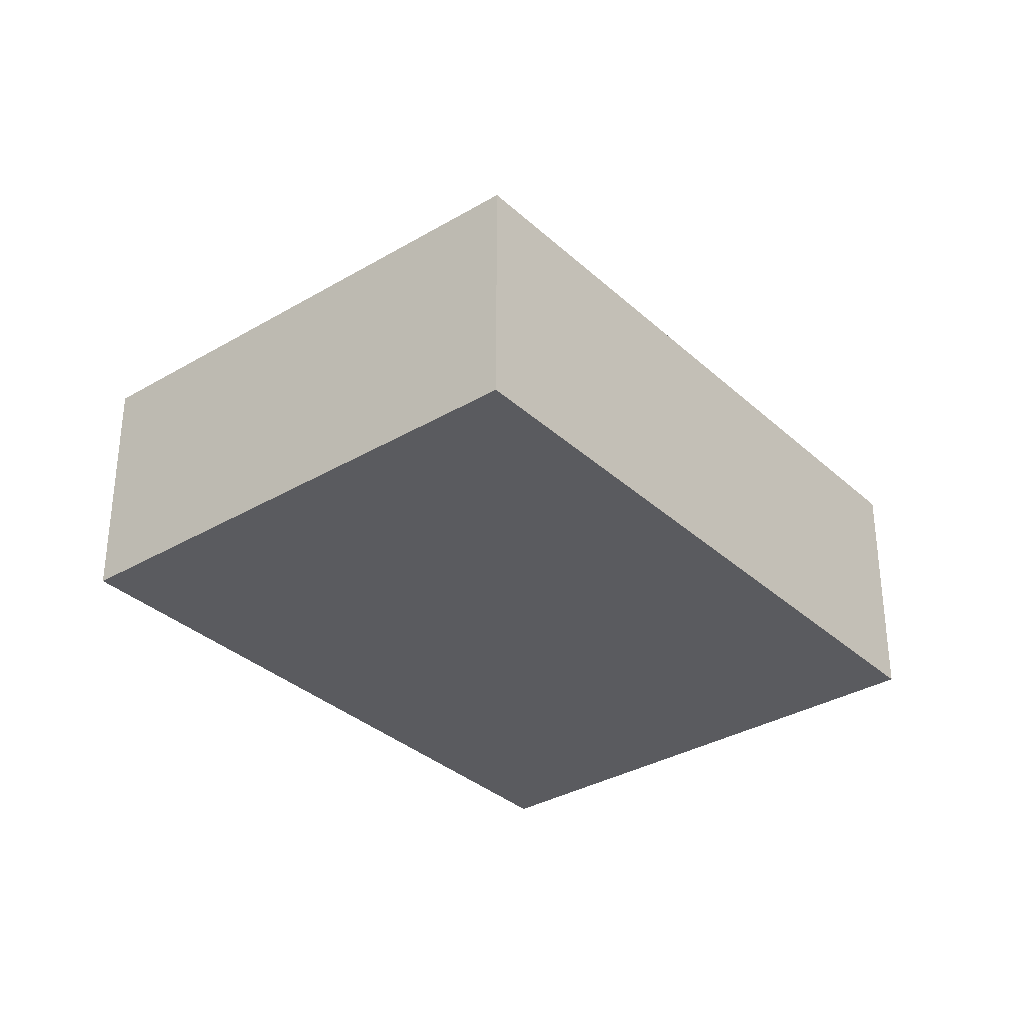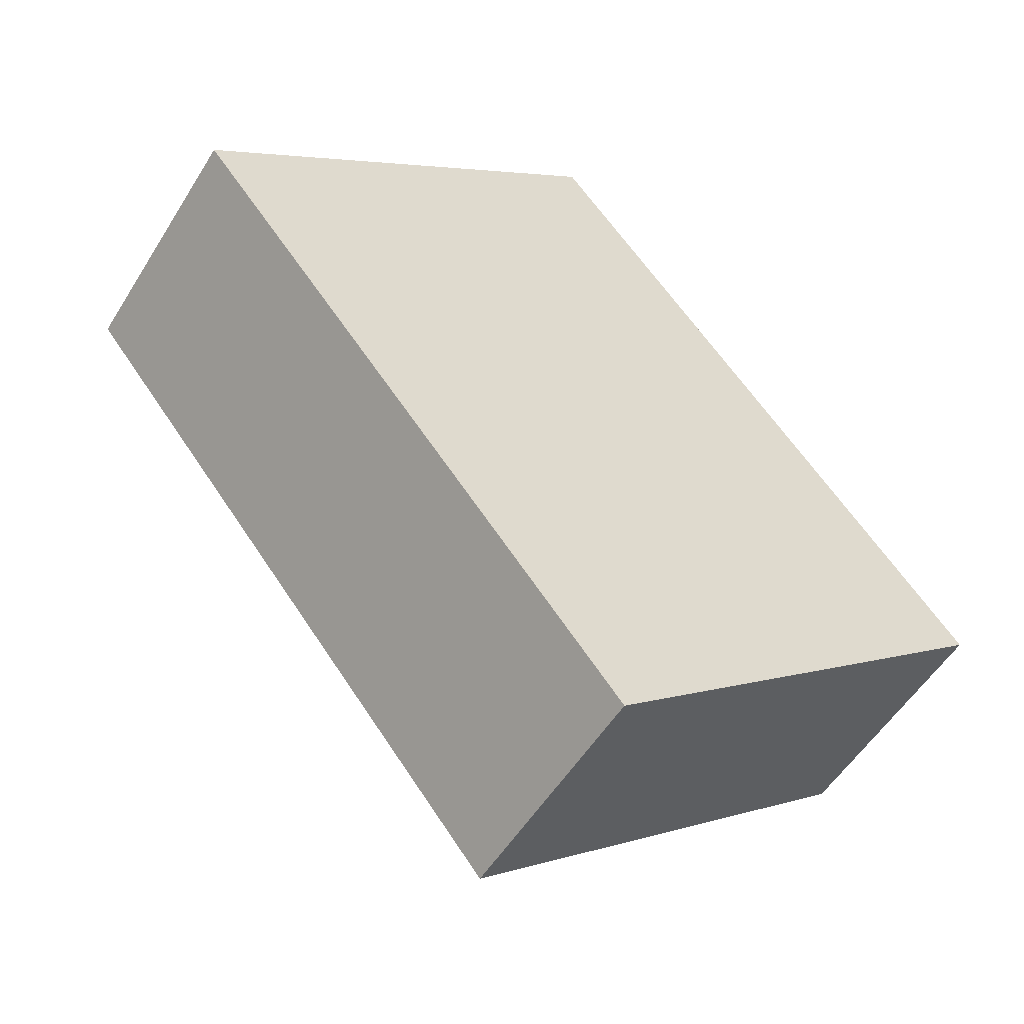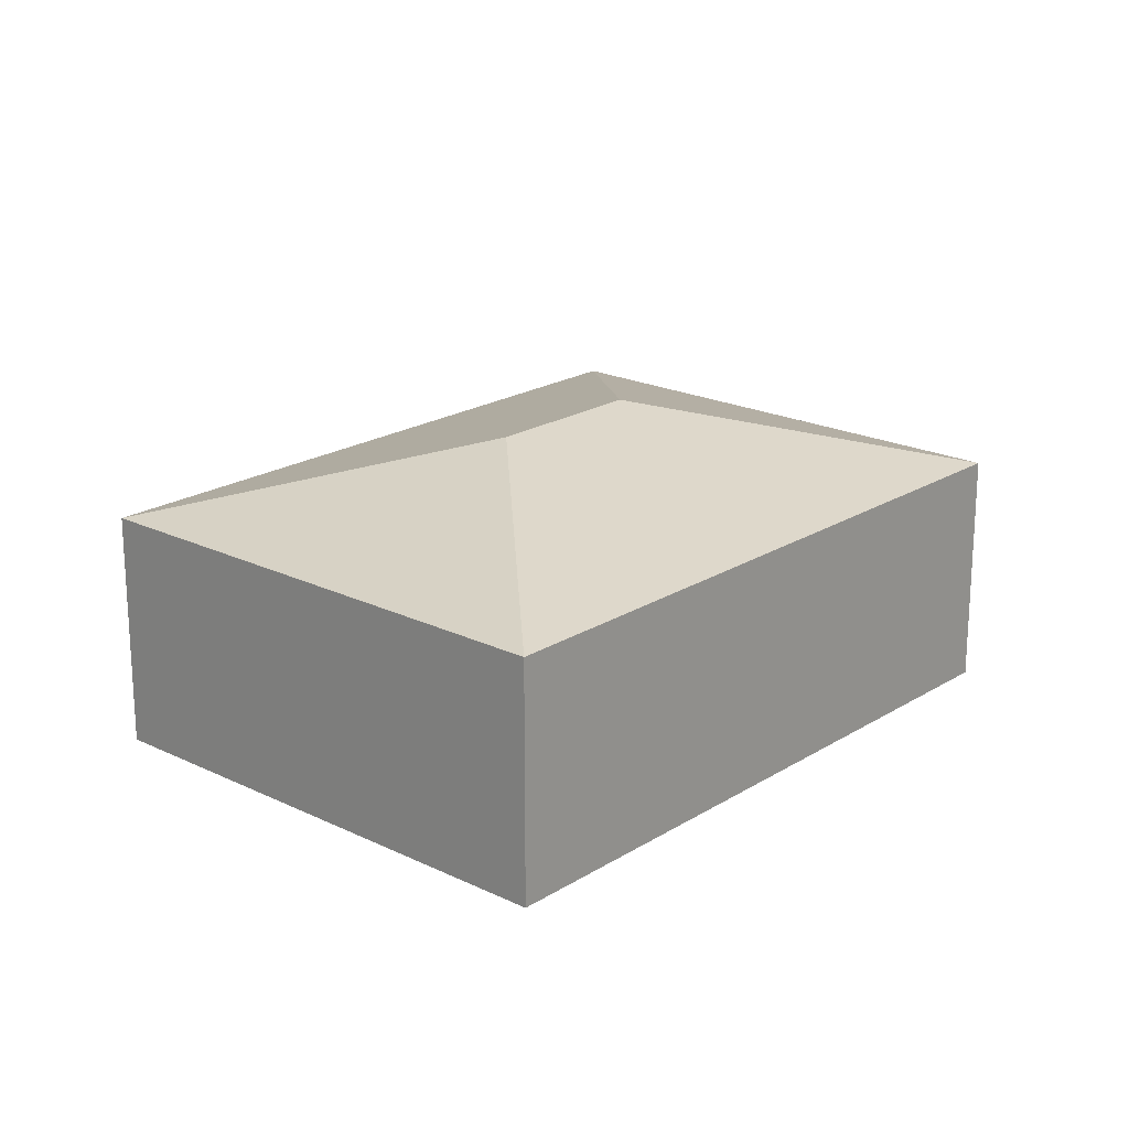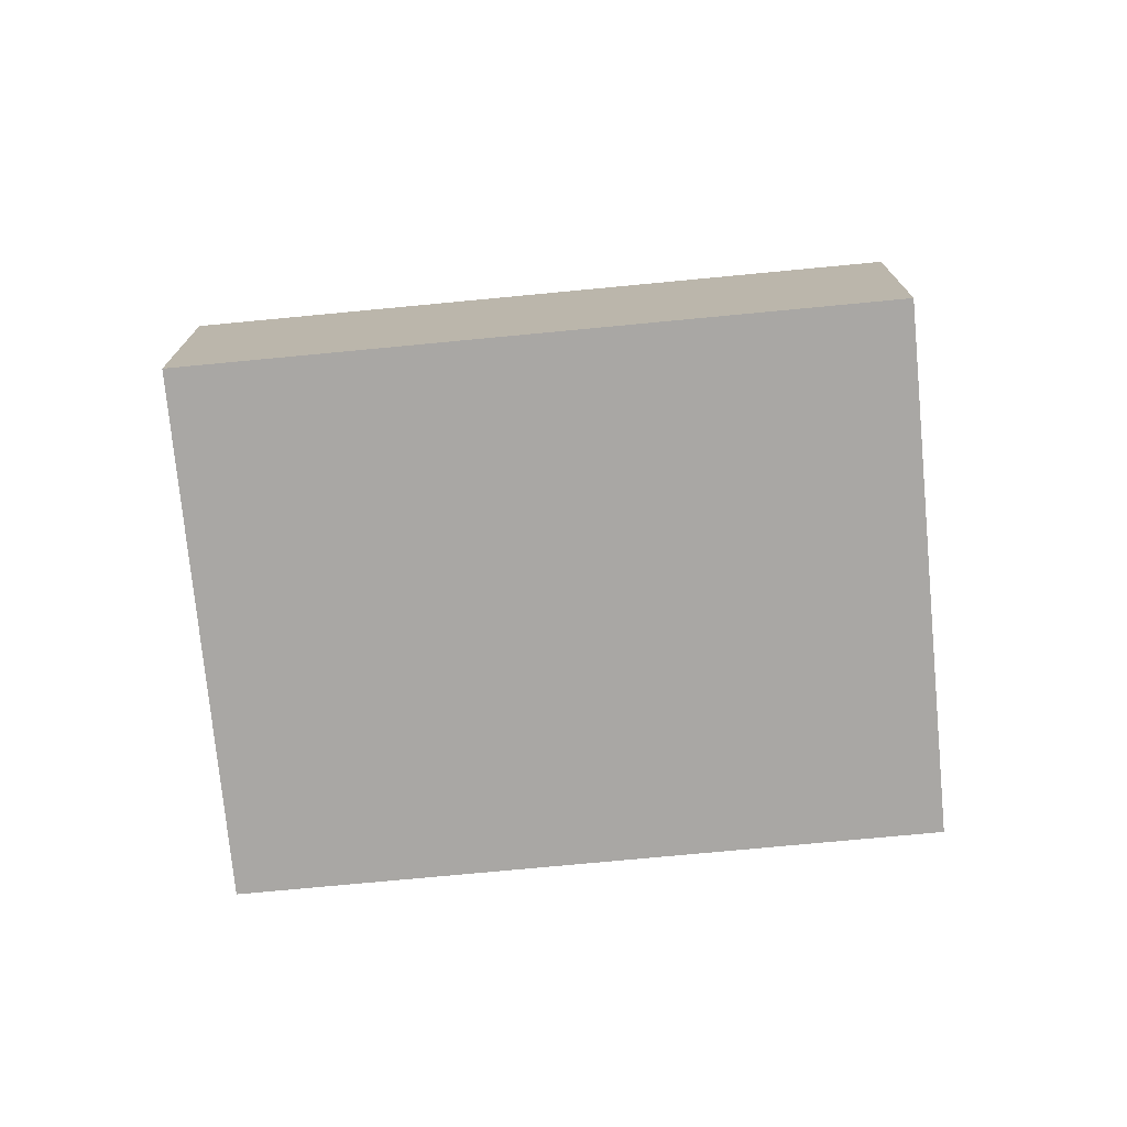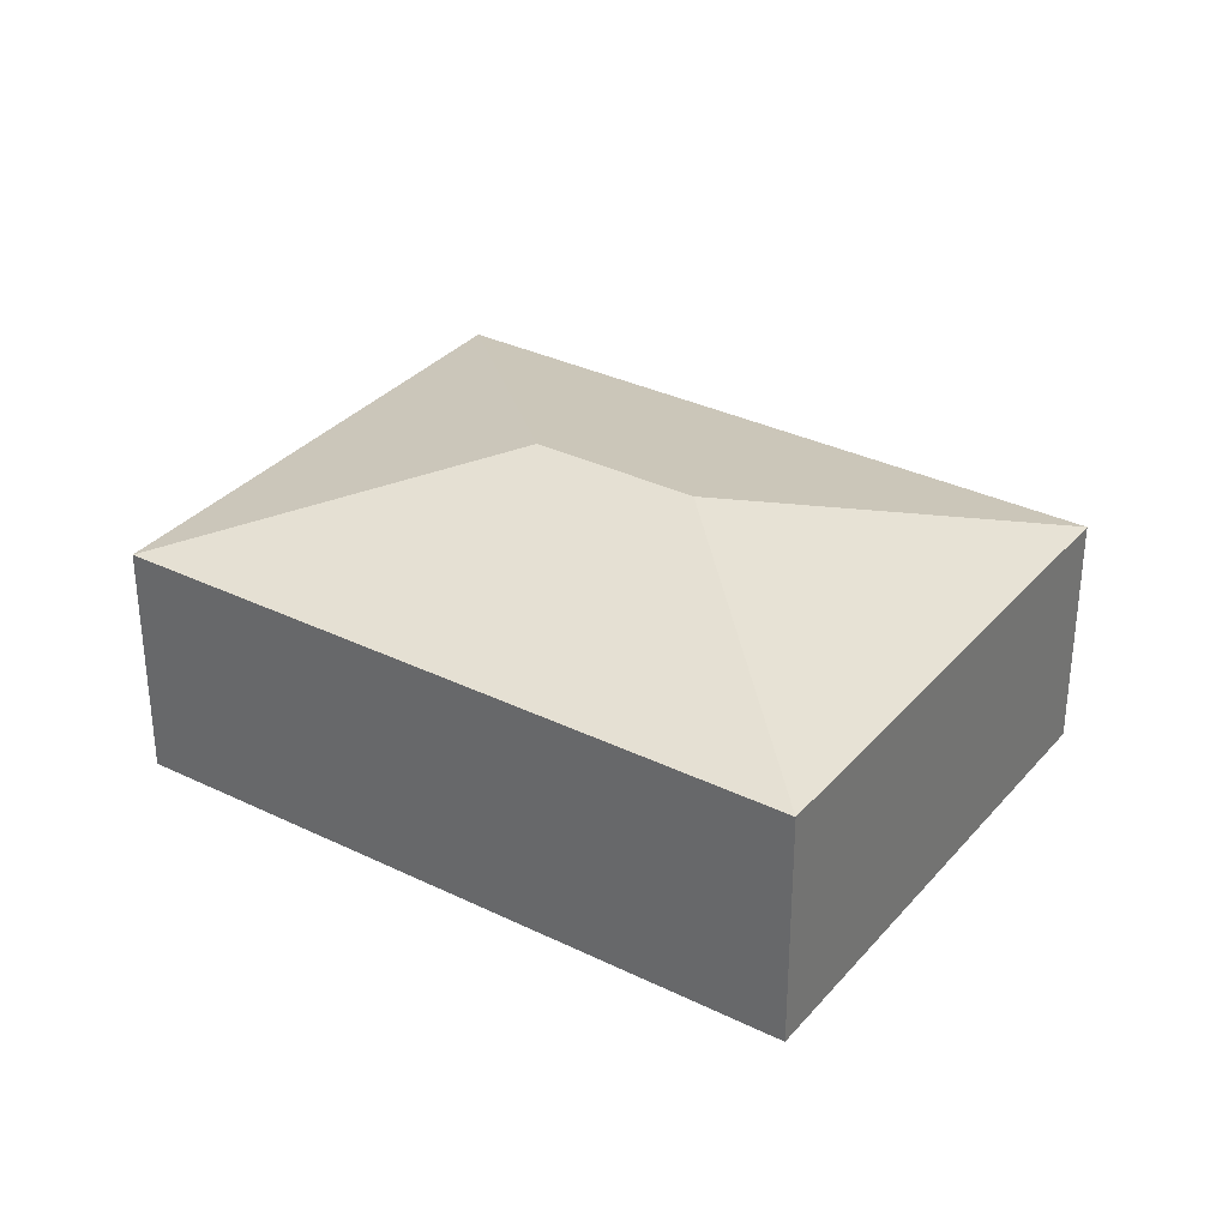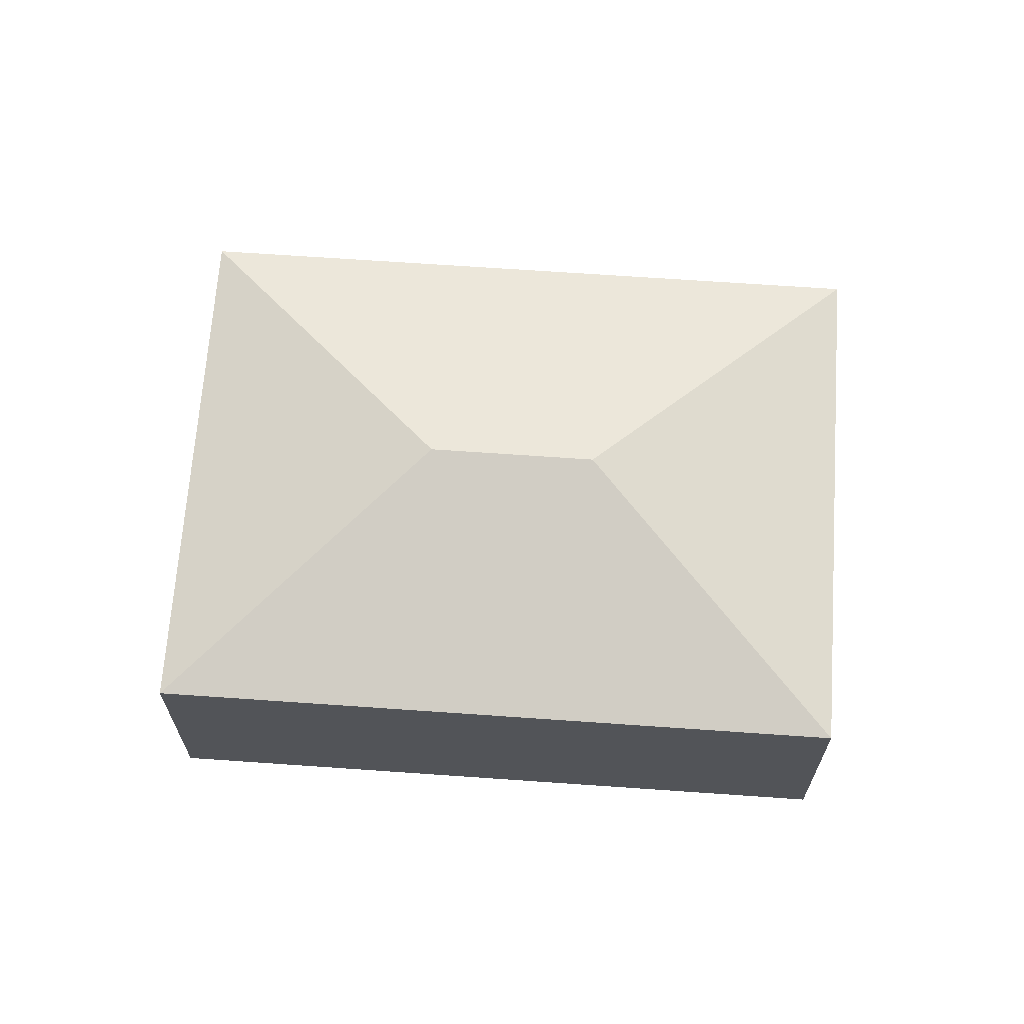
<metadata>
{"format":"obj","ext":"obj","renderer":"f3d","projection":"perspective","resolution":1024,"background":"white","views":[{"elev":-33.4,"azim":-0.1,"up":"+Y"},{"elev":-53.4,"azim":-31.1,"up":"+Z"},{"elev":20.4,"azim":-177.6,"up":"+Y"},{"elev":-74.7,"azim":56.3,"up":"+Y"},{"elev":33.1,"azim":84.8,"up":"+Y"},{"elev":67.0,"azim":54.9,"up":"+Y"}]}
</metadata>
<code>
v  4.579 2.967 -1.627
v  8.132 2.249 -1.993
v  4.213 2.249 -5.181
v  3.919 2.249 3.188
v  3.553 2.967 -0.366
v  0 2.249 1.377e-16
v  4.213 3.172e-16 -5.181
v  0 0 0
v  3.919 -1.952e-16 3.188
v  8.132 1.22e-16 -1.993
g defaultobject
f 1 2 3
f 1 4 2
f 4 1 5
f 5 3 6
f 3 5 1
f 5 6 4
f 7 6 3
f 6 7 8
f 8 4 6
f 4 8 9
f 9 2 4
f 2 9 10
f 10 3 2
f 3 10 7
f 10 8 7
f 8 10 9

</code>
